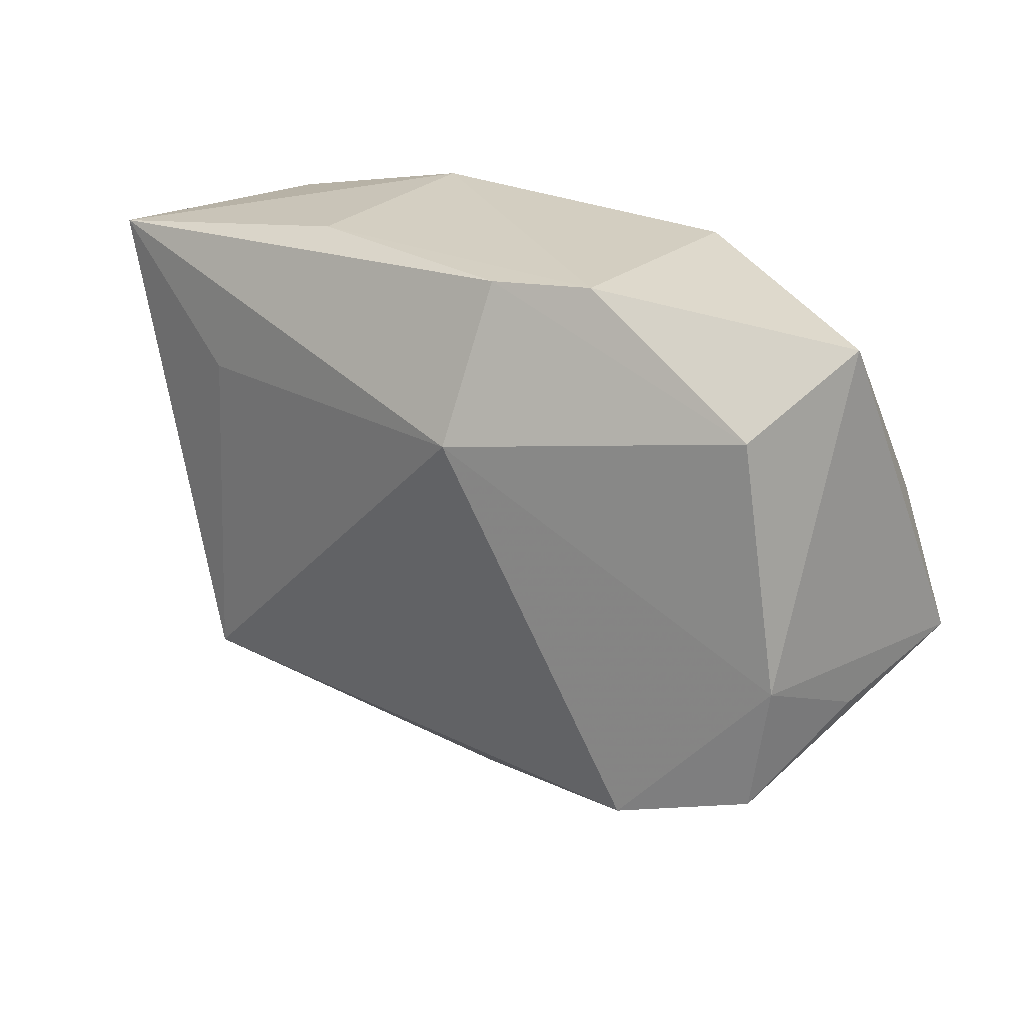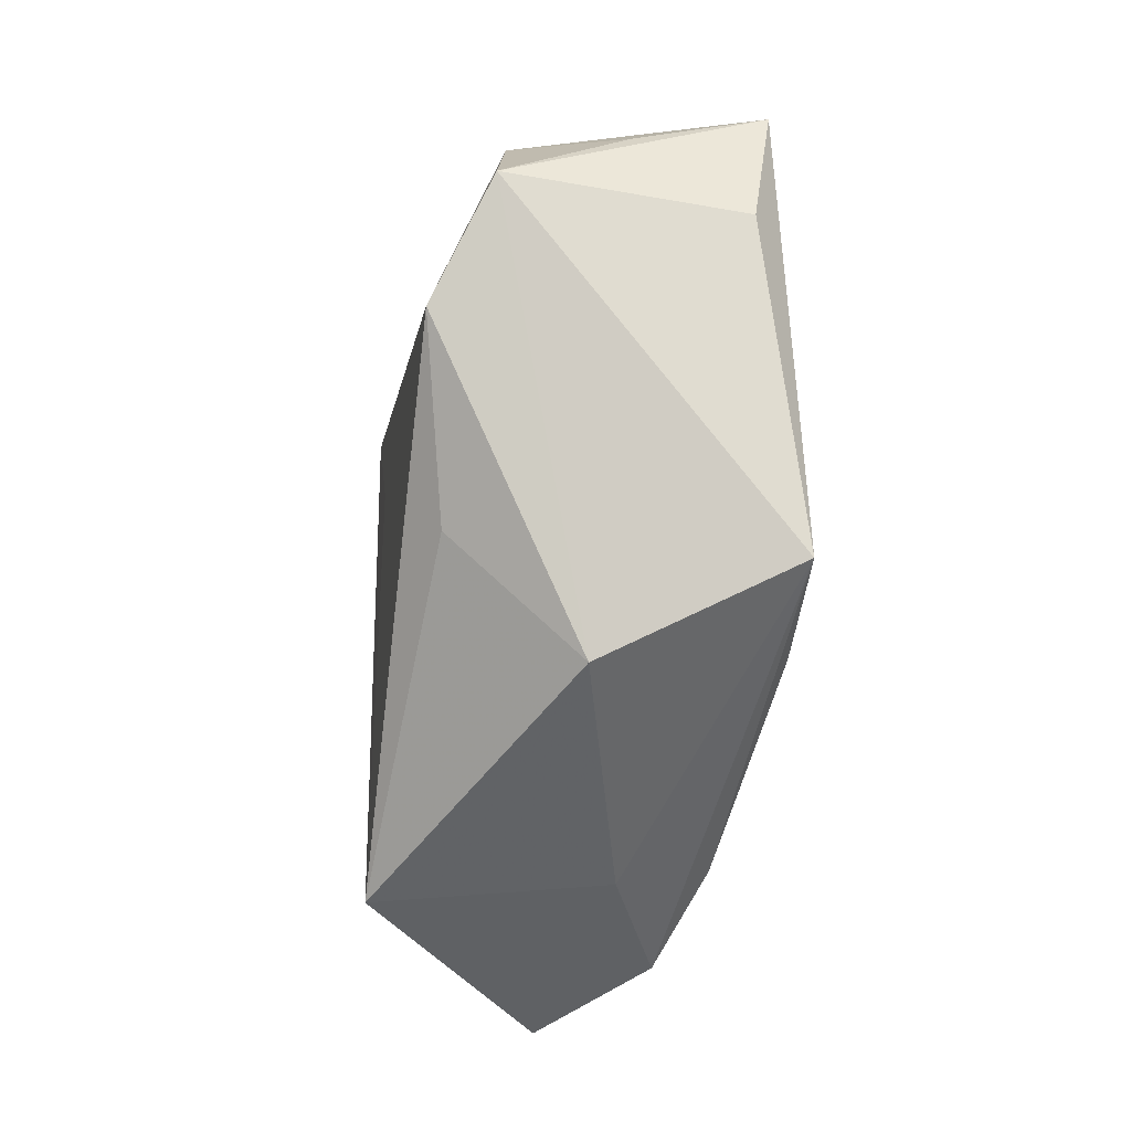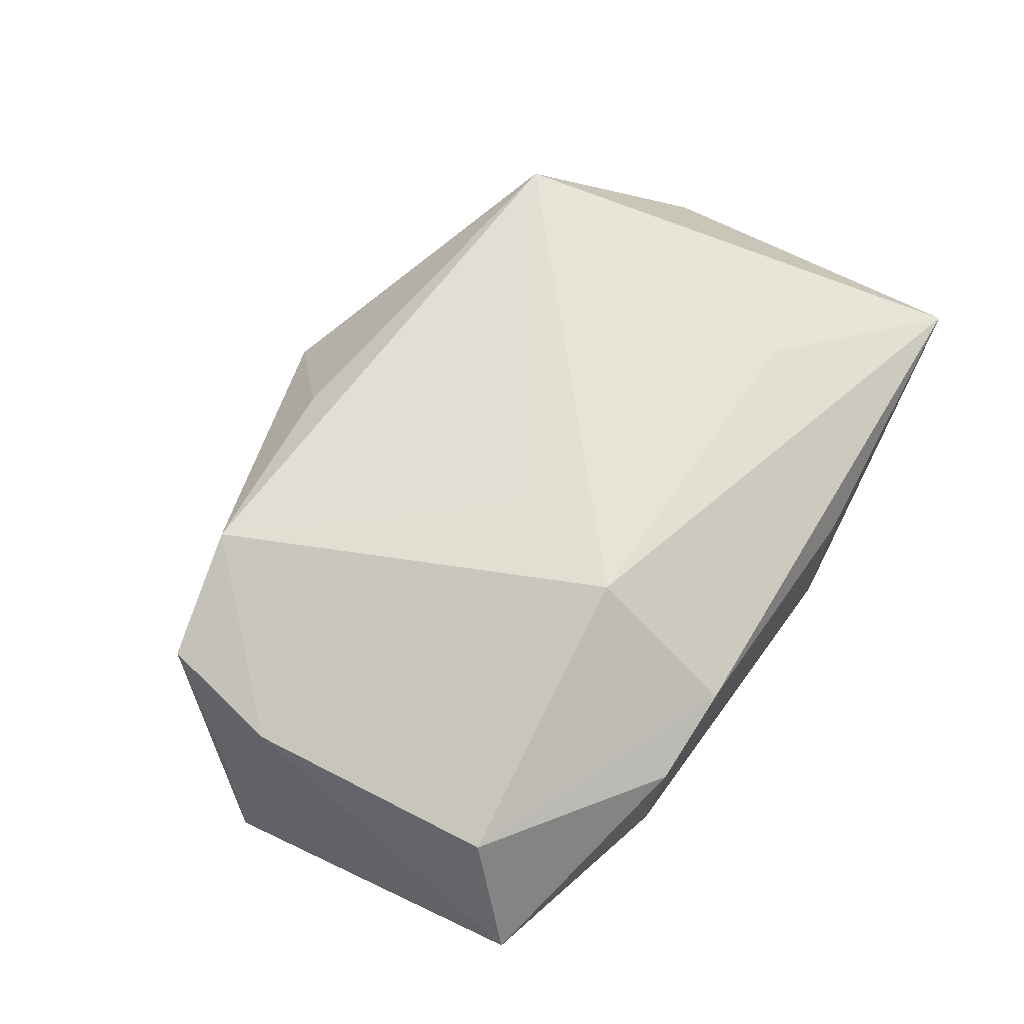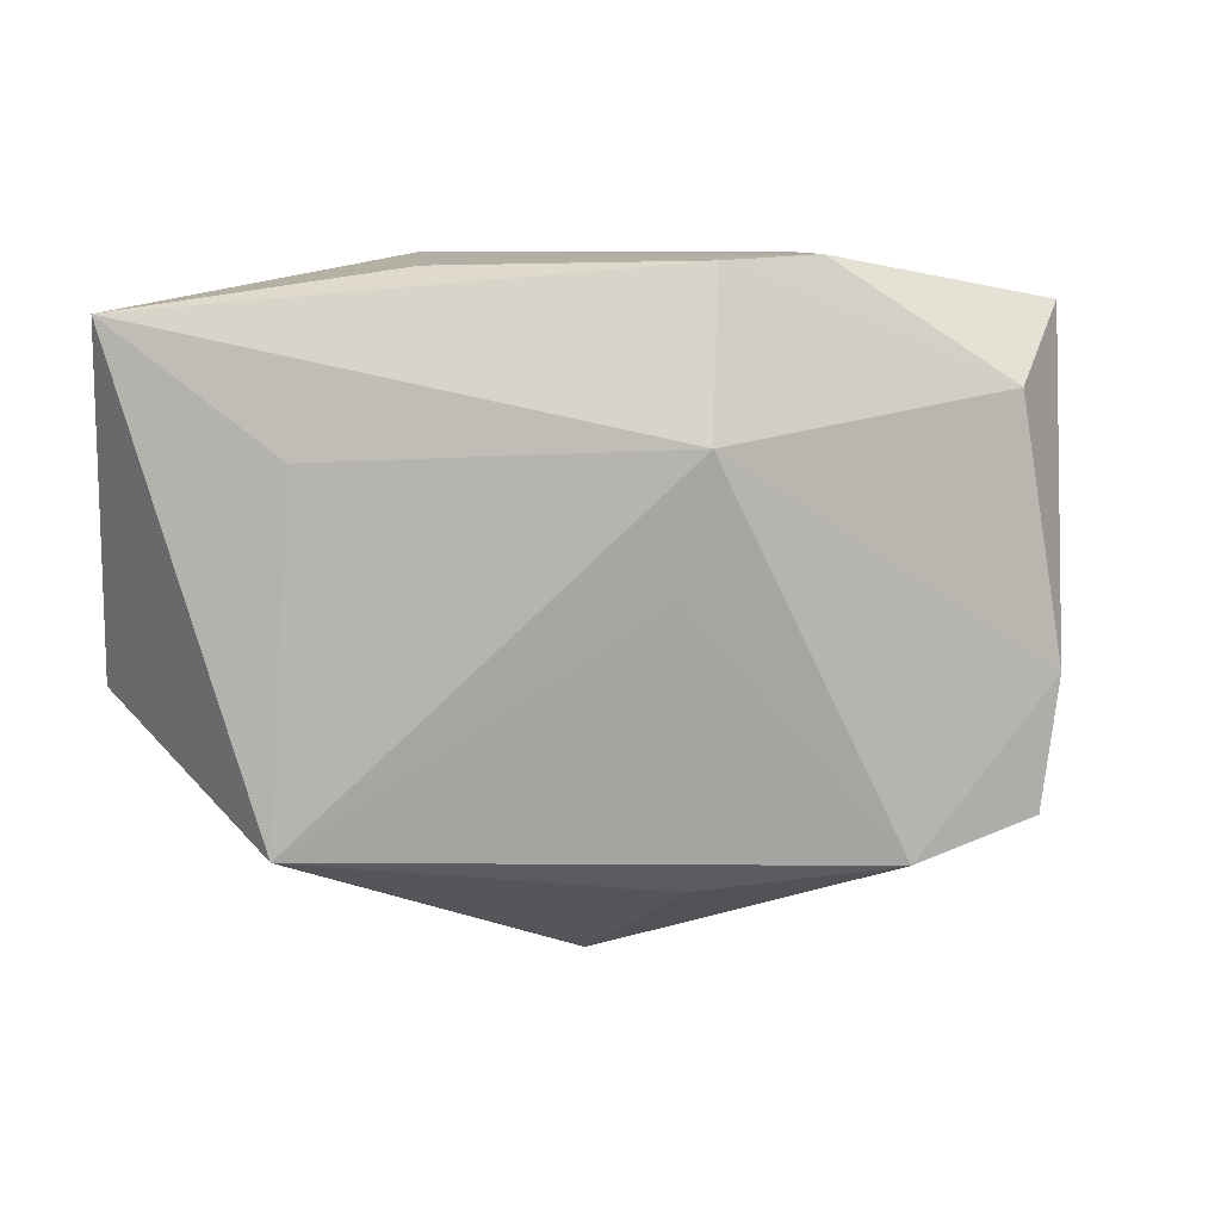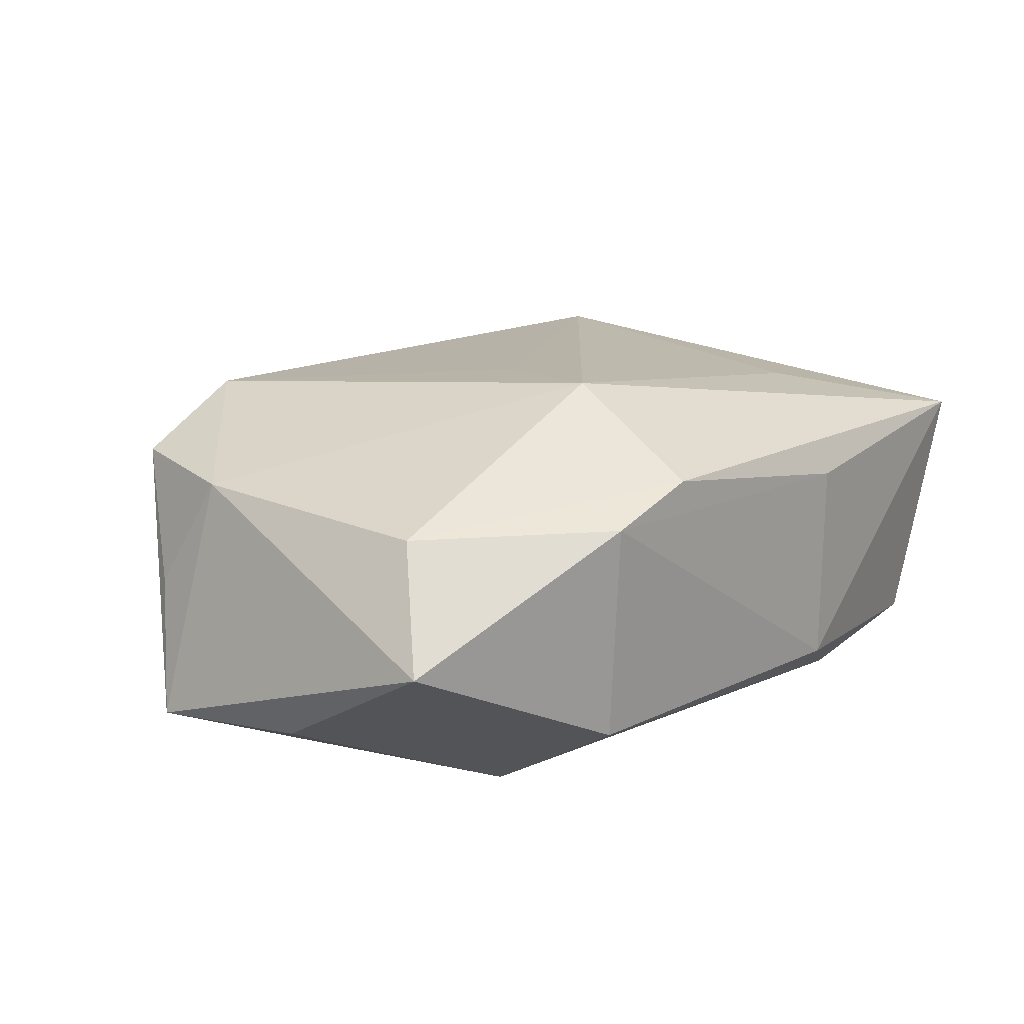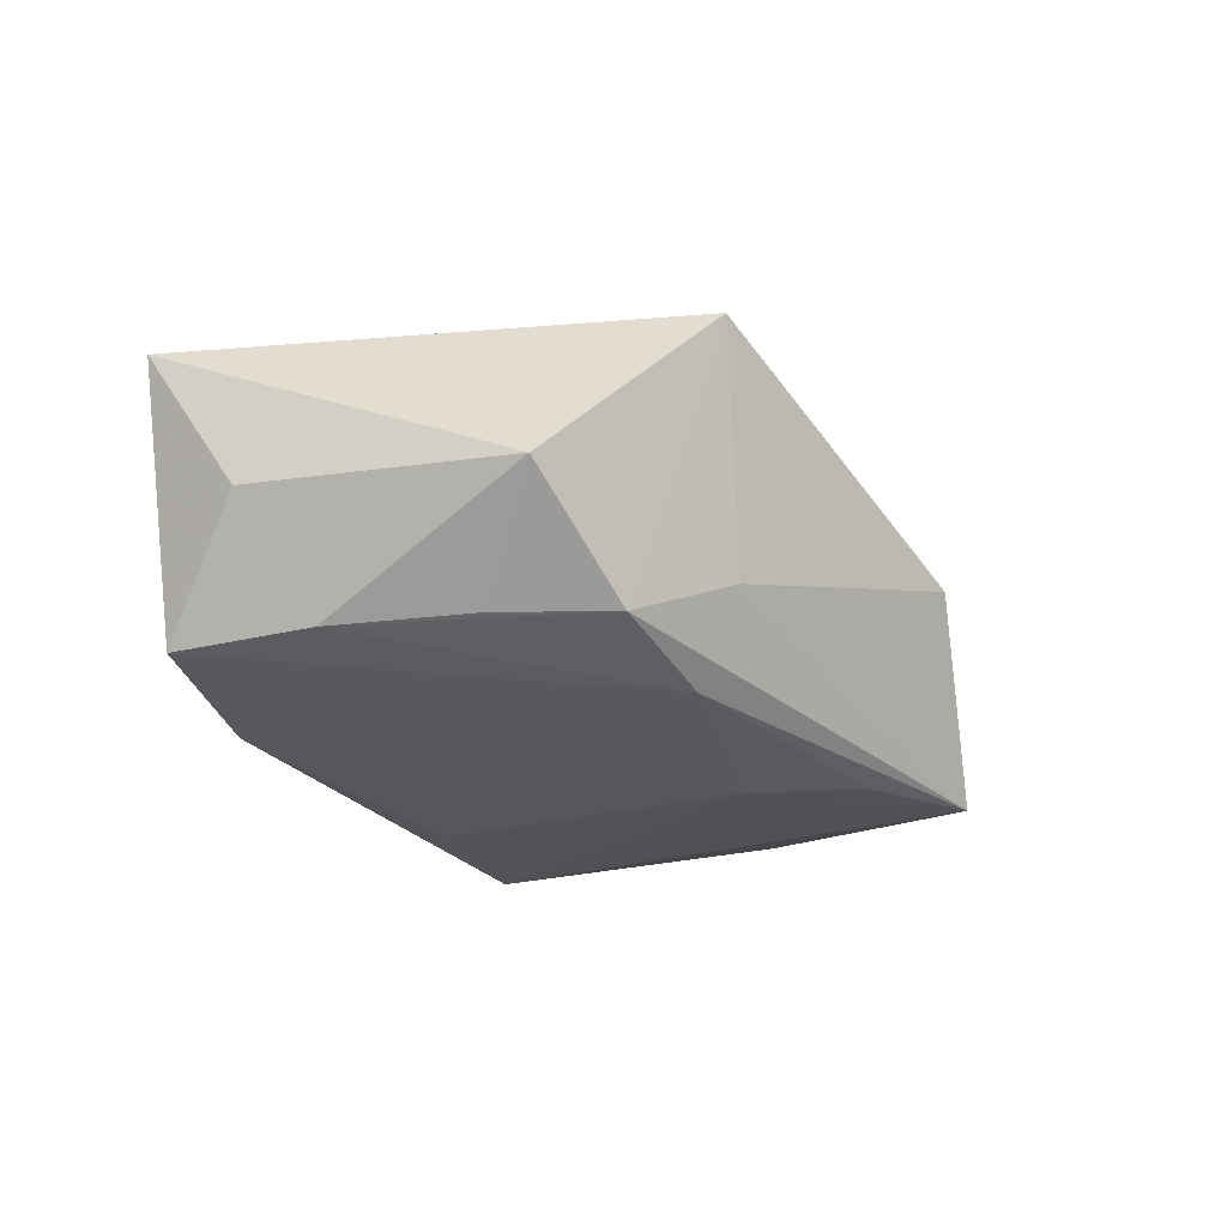
<metadata>
{"format":"obj","ext":"obj","renderer":"f3d","projection":"perspective","resolution":1024,"background":"white","views":[{"elev":25.2,"azim":34.5,"up":"+Y"},{"elev":-79.7,"azim":80.1,"up":"+Y"},{"elev":72.6,"azim":126.1,"up":"+Z"},{"elev":8.8,"azim":-6.9,"up":"+Y"},{"elev":21.3,"azim":135.4,"up":"+Z"},{"elev":-21.7,"azim":-73.3,"up":"+Z"}]}
</metadata>
<code>
v 0.03689 0.006164 -0.007526
v 0.03471 -0.006772 0.01219
v -0.01408 0.02578 -0.009631
v 0.003244 0.0002445 0.01784
v -0.0396 0.02142 0.00956
v -0.03511 0.02039 -0.0128
v -0.02122 0.02094 -0.01477
v 0.01639 0.02572 -0.007906
v -0.03105 -0.01335 -0.0118
v -0.00374 -0.01525 -0.0172
v -0.02228 -0.01952 -0.006995
v 0.005705 0.01177 0.01952
v 0.03328 -0.01696 -0.008399
v 0.03315 -0.01818 0.01235
v -0.02718 -0.02004 0.01307
v 0.009158 -0.03097 -0.01632
v -0.01512 0.02493 0.008681
v 0.03628 0.02204 0.002994
v 0.0311 0.01559 0.01211
v 0.0009844 0.01209 -0.0172
v -0.000257 -0.02453 -0.01668
v -0.04028 -0.009058 -0.003034
v -0.02529 0.01046 0.01341
v 0.006908 0.02535 0.01372
v -0.02093 -0.01586 -0.01476
v 0.02201 -0.02105 0.01598
v -0.001555 -0.03166 -0.0009592
v 0.04096 -0.007214 -0.008808
v -0.03358 -0.003538 -0.01174
v 0.01543 0.02578 0.01151
v -0.03561 0.008443 -0.01226
v -0.04008 0.01352 -0.002447
v 0.0169 0.01227 -0.0172
v 0.005112 -0.02373 0.01183
v 0.03742 -0.01131 0.002225
f 16 14 27
f 7 8 33
f 28 16 33
f 33 8 18
f 12 15 4
f 27 14 26
f 26 4 15
f 12 4 26
f 22 5 32
f 15 5 22
f 33 16 10
f 23 15 12
f 12 5 23
f 23 5 15
f 32 5 6
f 6 10 25
f 7 10 6
f 14 16 13
f 13 28 14
f 16 28 13
f 30 19 18
f 30 18 8
f 14 28 35
f 1 28 33
f 33 18 1
f 1 18 28
f 34 15 27
f 27 26 34
f 34 26 15
f 11 16 27
f 27 15 11
f 21 16 25
f 25 10 21
f 21 10 16
f 20 7 33
f 33 10 20
f 20 10 7
f 3 6 5
f 3 30 8
f 8 7 3
f 7 6 3
f 25 16 9
f 16 11 9
f 15 22 9
f 9 11 15
f 18 19 2
f 14 35 2
f 2 26 14
f 28 18 2
f 2 35 28
f 12 26 2
f 2 19 12
f 24 5 12
f 12 19 24
f 19 30 24
f 31 22 32
f 32 6 31
f 31 6 25
f 25 9 31
f 30 3 17
f 17 24 30
f 17 3 5
f 5 24 17
f 29 9 22
f 22 31 29
f 29 31 9

</code>
